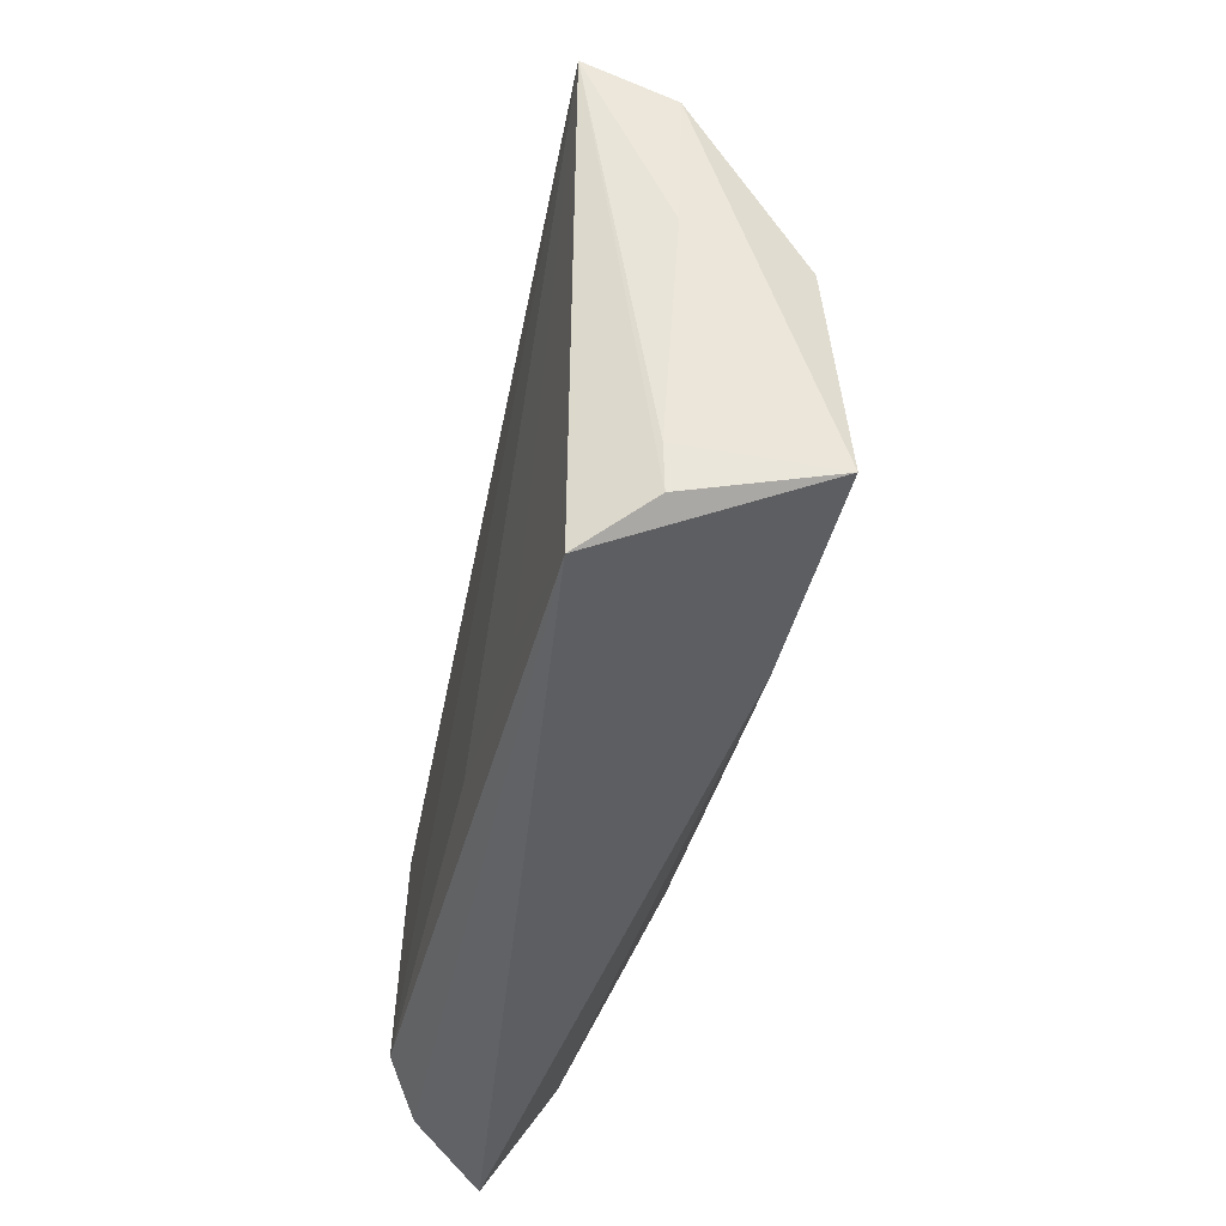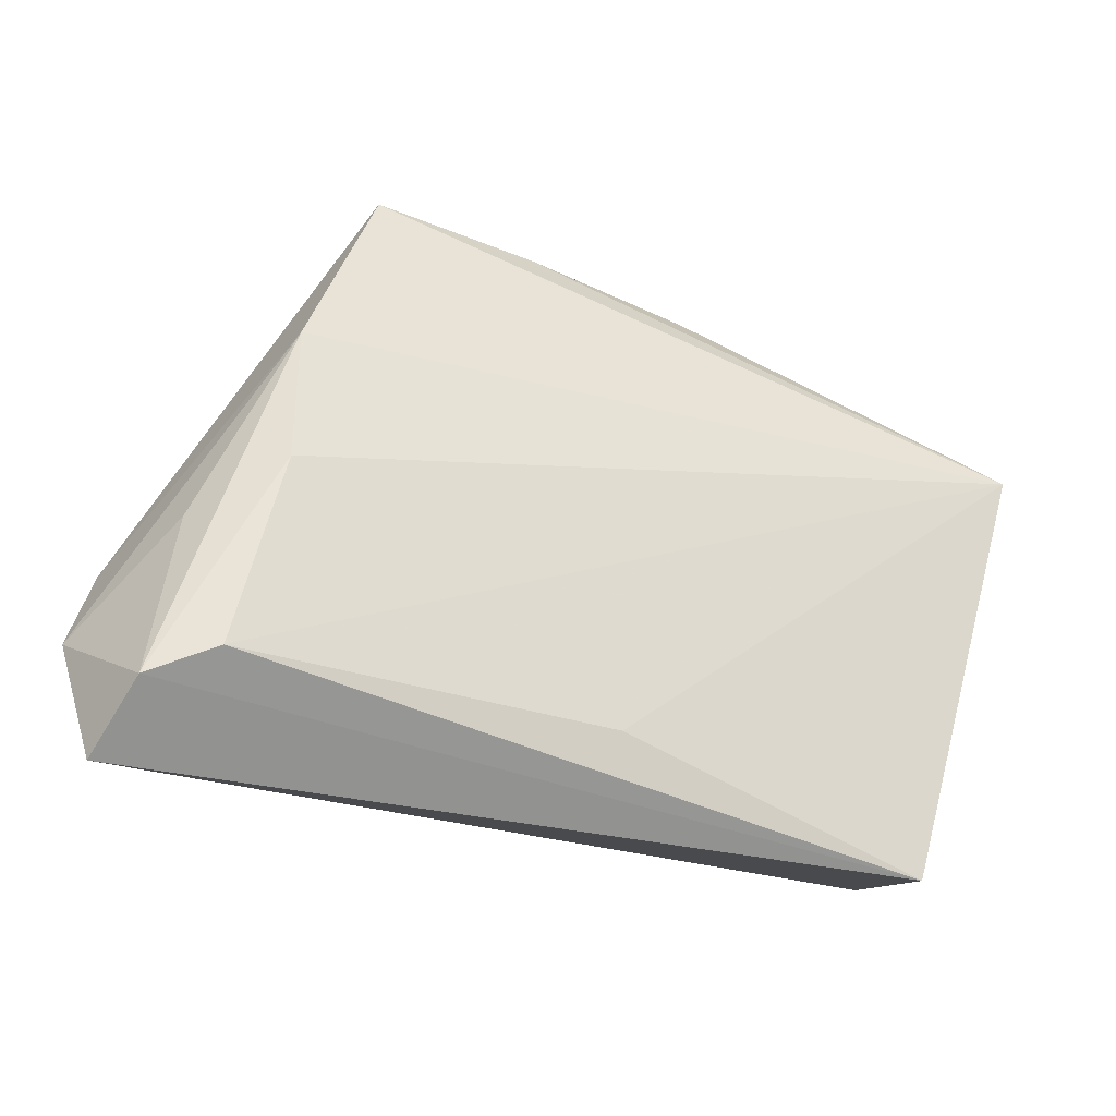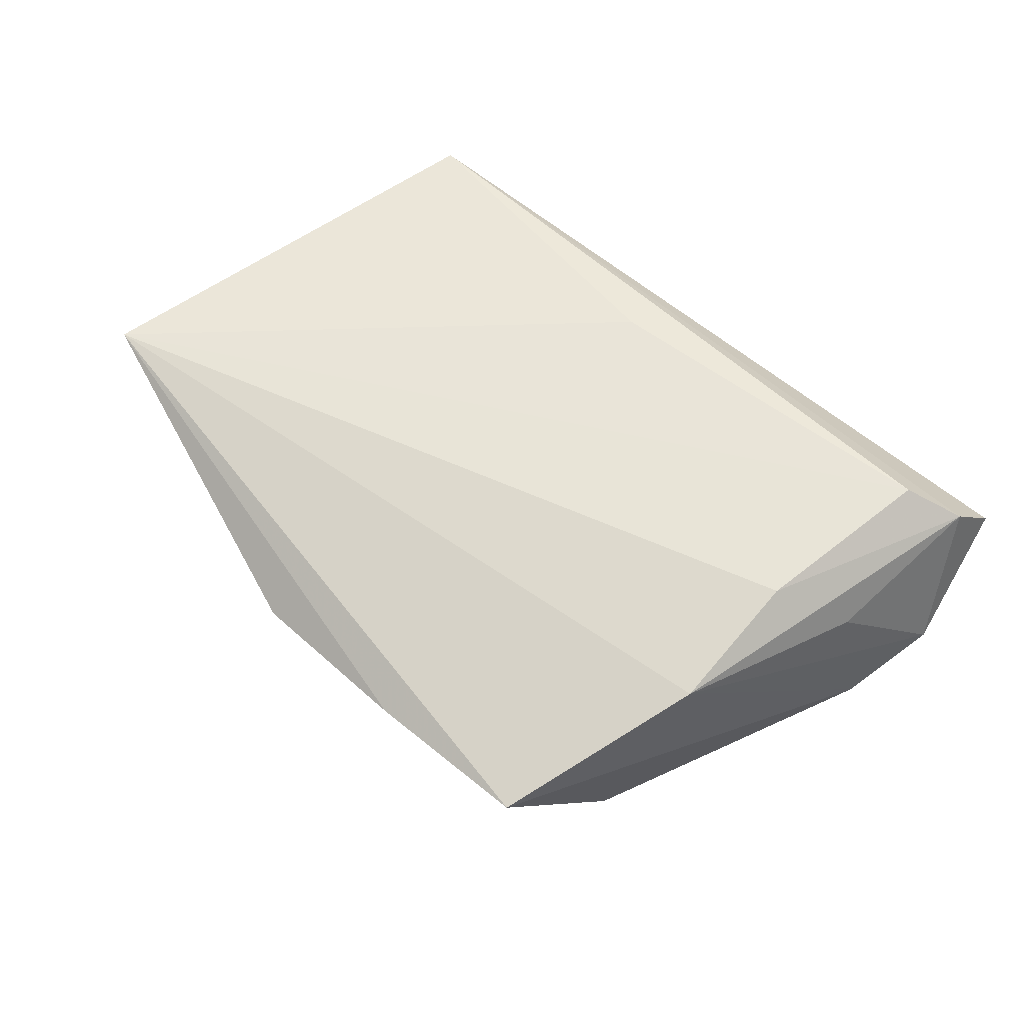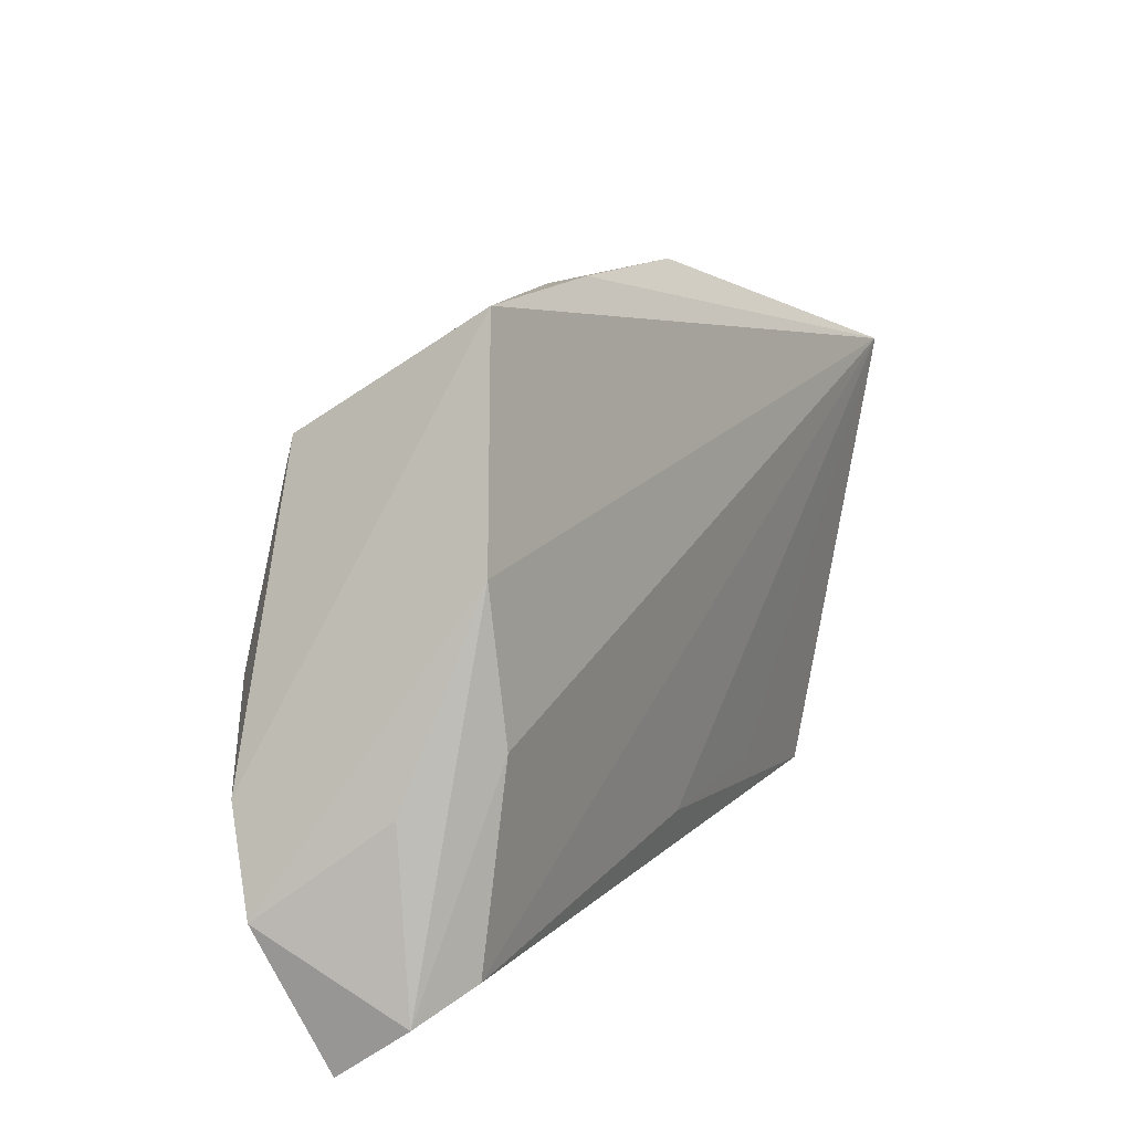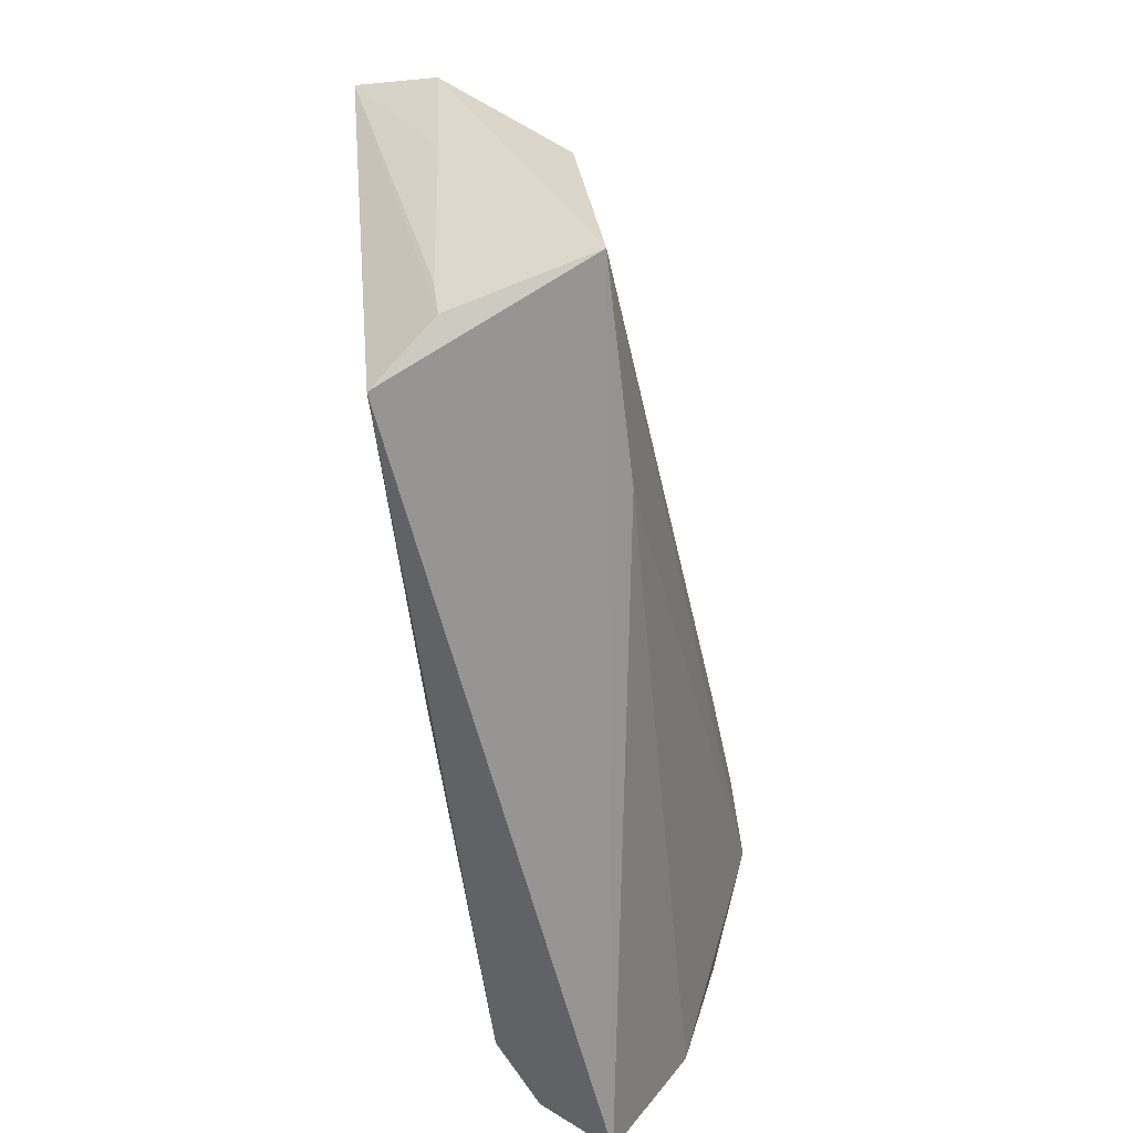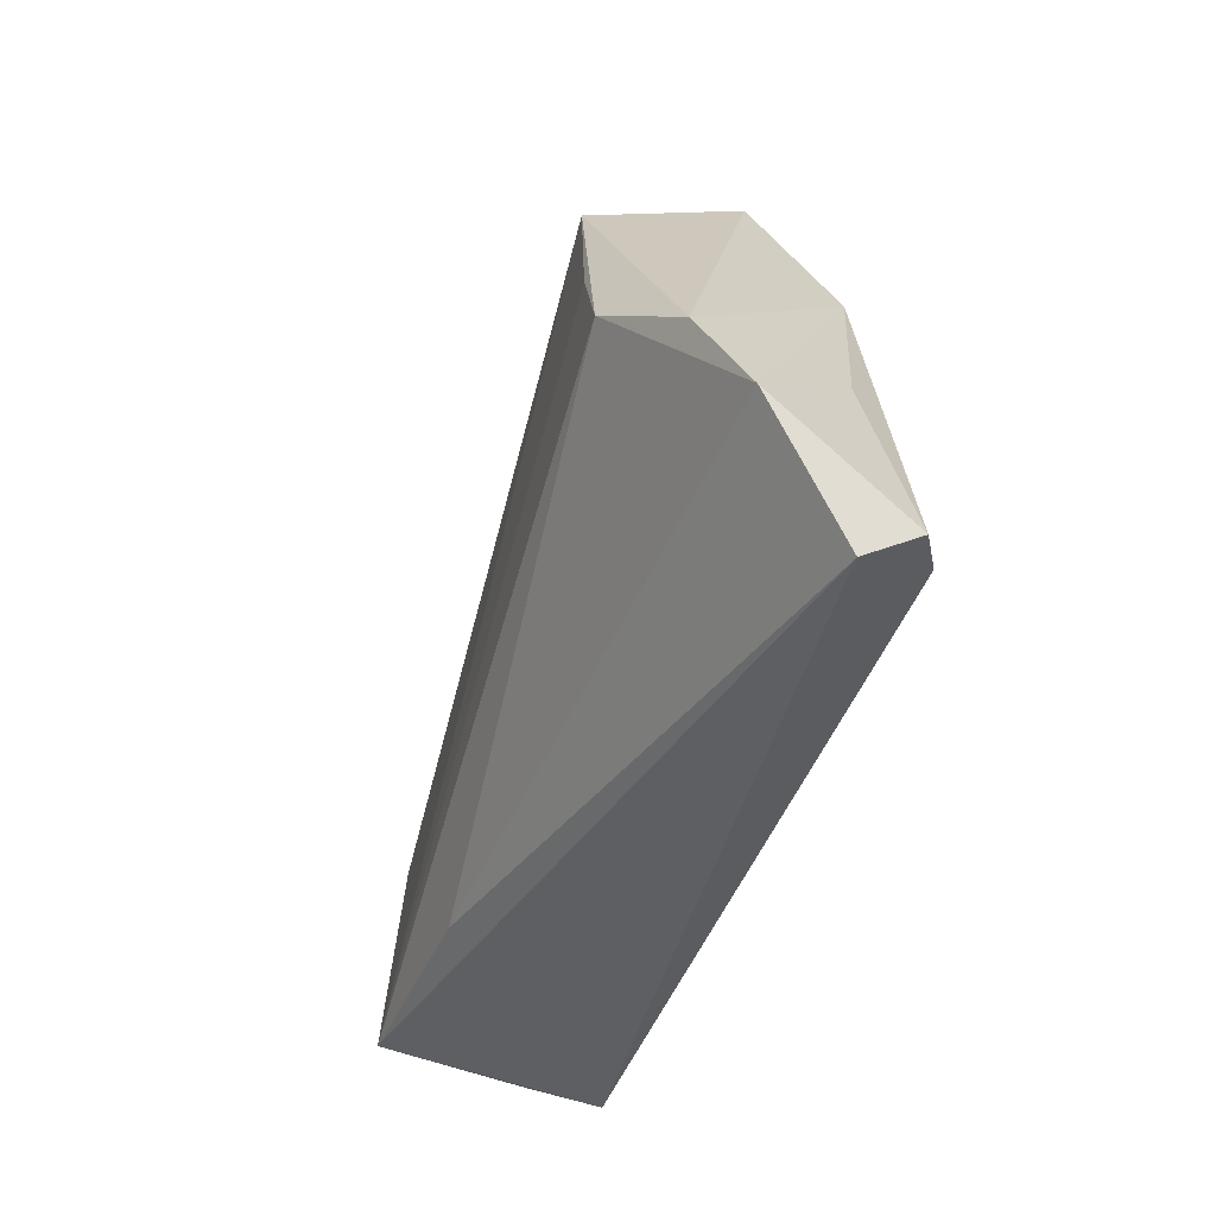
<metadata>
{"format":"obj","ext":"obj","renderer":"f3d","projection":"perspective","resolution":1024,"background":"white","views":[{"elev":-47.2,"azim":77.8,"up":"+Y"},{"elev":-27.7,"azim":-27.6,"up":"+Y"},{"elev":61.3,"azim":-143.0,"up":"+Z"},{"elev":20.0,"azim":-60.9,"up":"+Y"},{"elev":-63.3,"azim":99.0,"up":"+Y"},{"elev":-40.4,"azim":-108.7,"up":"+Y"}]}
</metadata>
<code>
v 0.04561 -0.02875 0.003138
v -0.03733 0.01302 -0.01728
v 0.04422 0.007633 -0.008264
v 0.05598 0.02199 0.01344
v 0.0219 -0.02481 0.01206
v -0.03963 0.0004171 0.01344
v 0.04695 -0.02359 0.003574
v 0.04035 -0.03275 0.01081
v 0.0002107 -0.02306 0.01305
v 0.01489 0.03948 0.003326
v 0.04834 -0.025 -0.01358
v 0.05679 0.01642 0.003431
v 0.05058 0.0006477 -0.01076
v -0.03315 0.02793 -0.01626
v -0.04545 -0.02297 0.01344
v -0.05633 -0.01654 -0.007553
v 0.05352 0.001369 0.003163
v -0.04831 -0.005222 0.00548
v -0.00648 0.04173 0.004223
v -0.05213 -0.005389 -0.01206
v -0.02743 0.0429 0.004658
v -0.03828 0.01808 0.01047
v -0.05477 -0.03275 0.001298
v -0.01077 0.02756 -0.01104
v -0.04177 0.003454 -0.0176
v -0.05261 -0.02601 0.009401
v 0.02264 -0.02469 -0.01249
v -0.004045 0.03971 -0.002061
f 16 25 27
f 25 11 27
f 12 11 13
f 12 10 4
f 20 25 16
f 23 27 11
f 16 27 23
f 3 10 12
f 12 13 3
f 14 13 11
f 25 20 14
f 22 20 16
f 16 18 22
f 26 22 18
f 26 18 16
f 16 23 26
f 2 11 25
f 25 14 2
f 2 14 11
f 13 14 24
f 17 11 12
f 12 4 17
f 15 4 6
f 4 22 6
f 6 26 15
f 22 26 6
f 21 22 4
f 21 14 20
f 20 22 21
f 28 3 13
f 13 24 28
f 10 3 28
f 28 24 14
f 14 21 28
f 9 4 15
f 9 5 4
f 8 23 11
f 11 1 8
f 15 26 8
f 8 26 23
f 8 9 15
f 5 9 8
f 8 1 4
f 4 5 8
f 7 1 11
f 11 17 7
f 4 1 7
f 7 17 4
f 10 28 19
f 19 28 21
f 19 4 10
f 19 21 4

</code>
